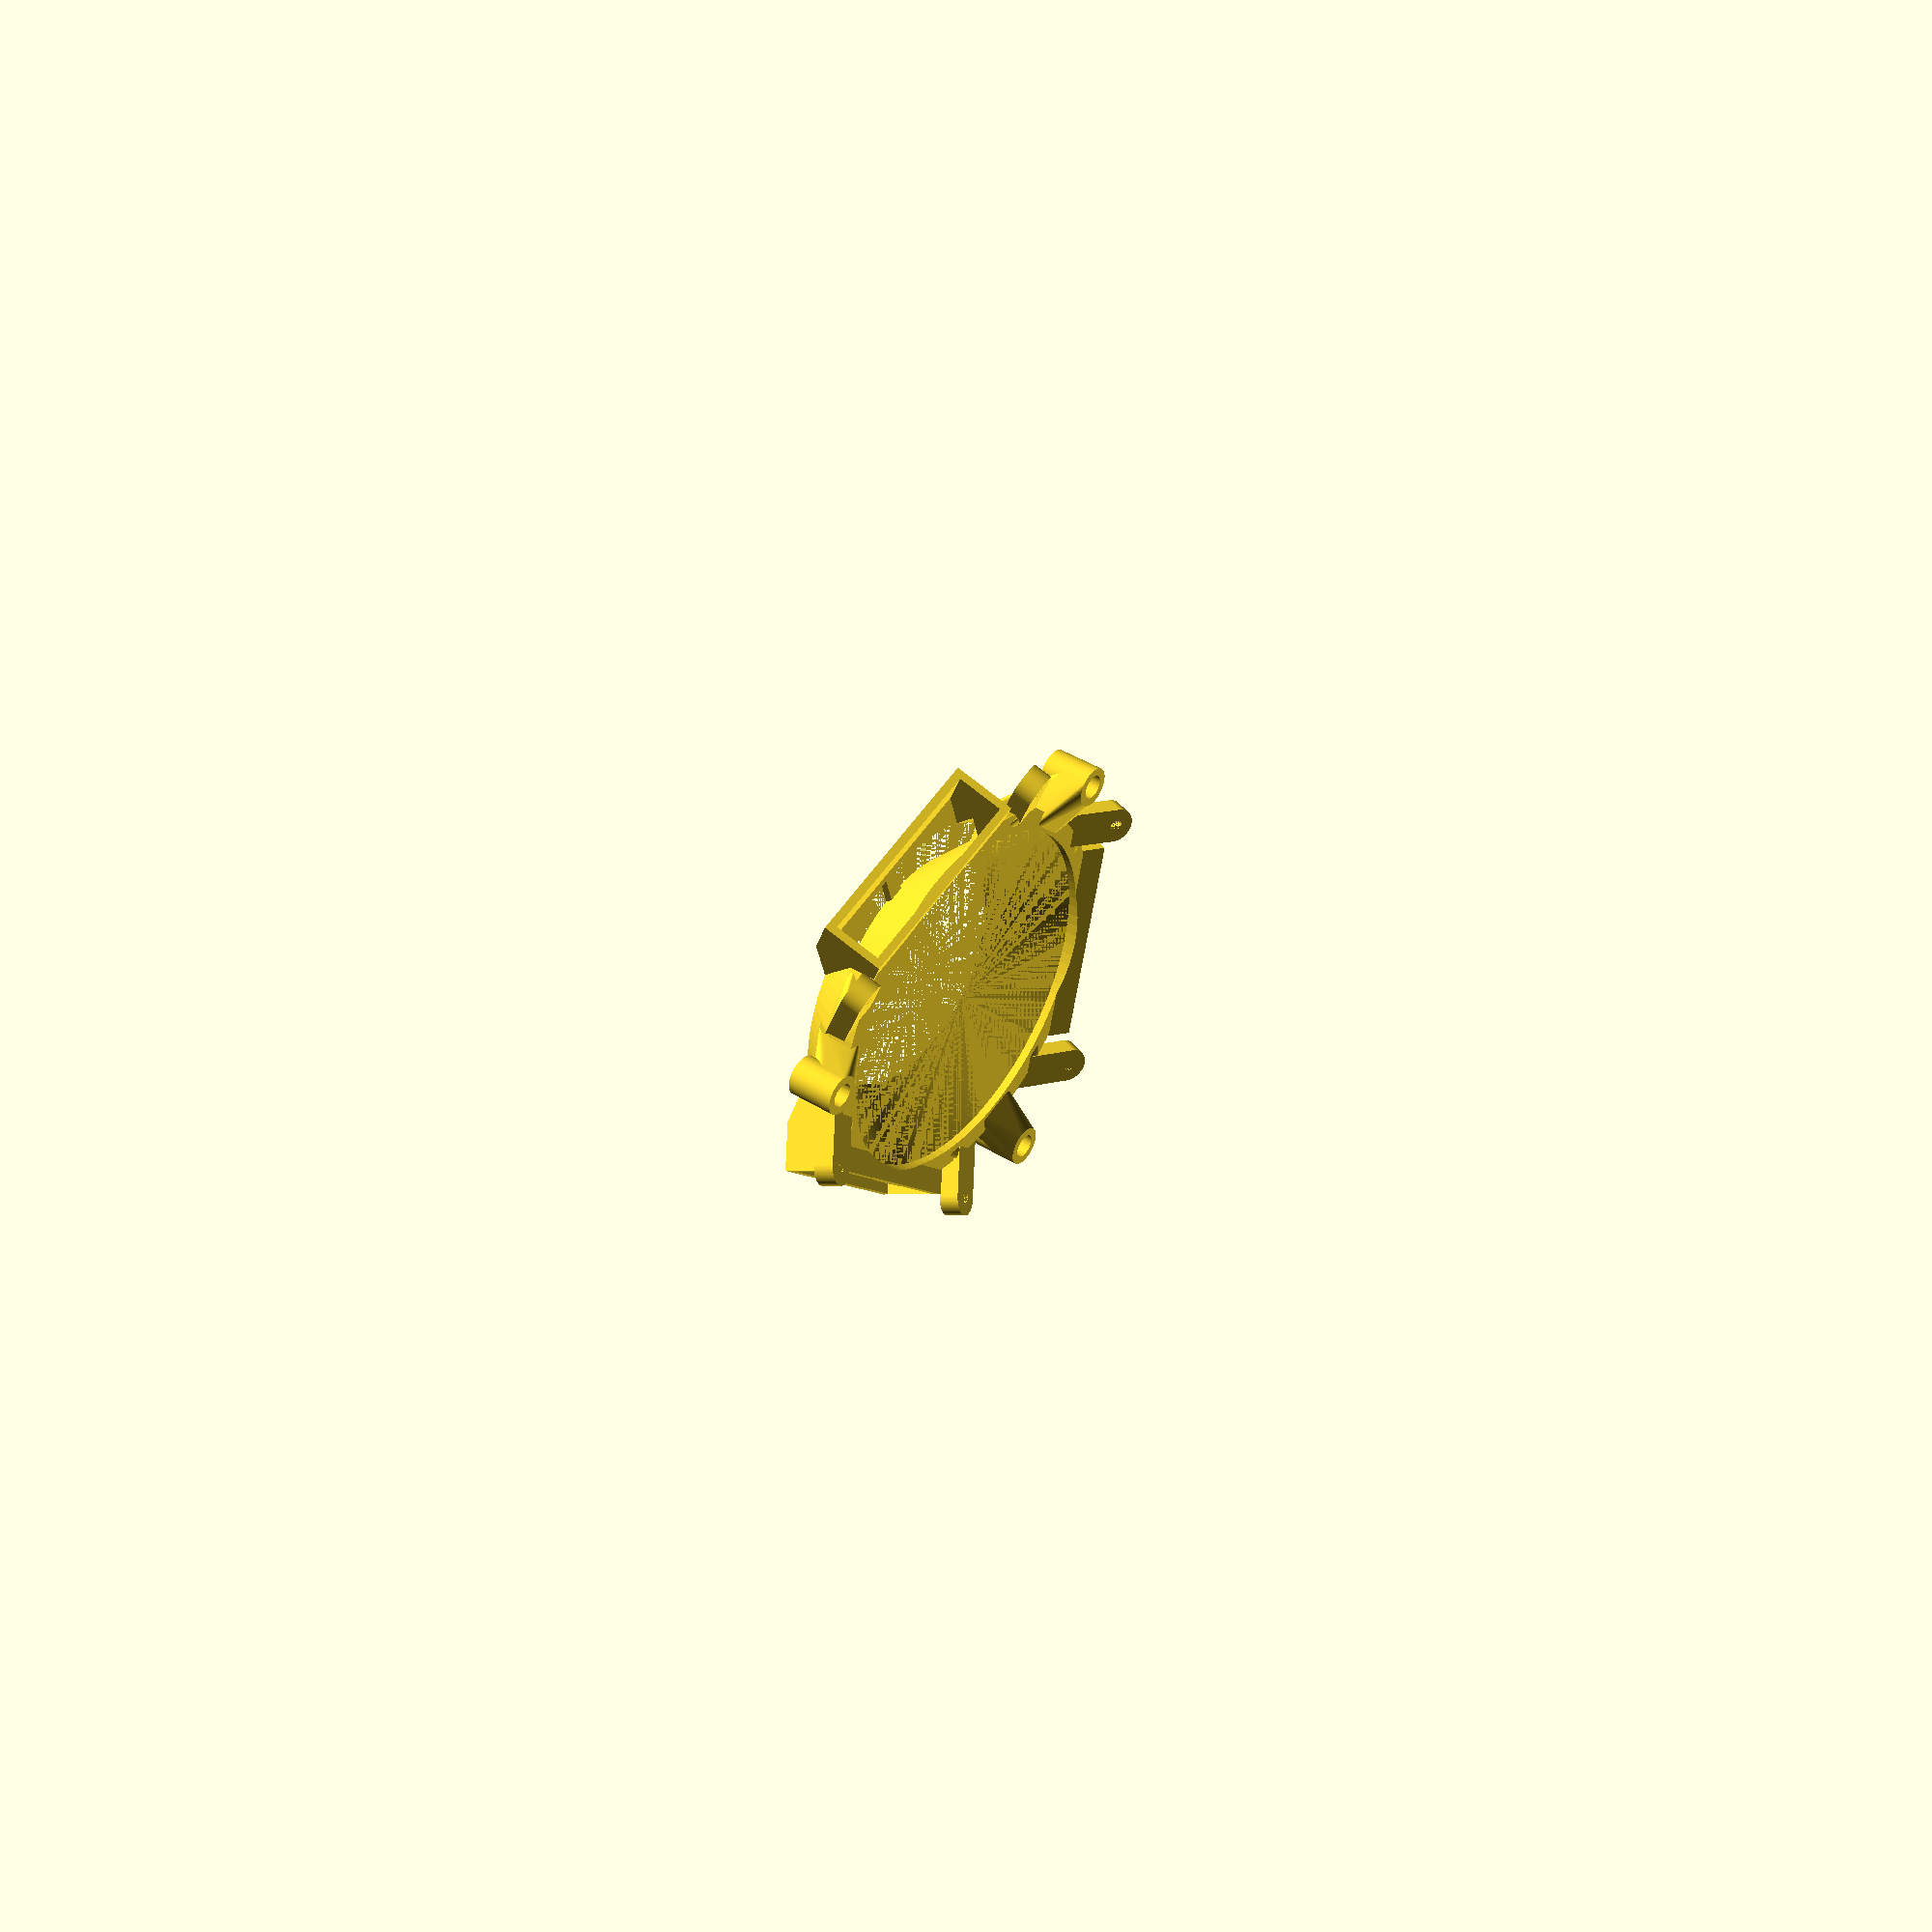
<openscad>
HEIGHT = 5;
WALL_THICKNESS = 1;

COOLER_DIA_BOT = 42;
COOLER_DIA_TOP = 50;

EXCLUSION_DIA_BOT = 30;
EXCLUSION_DIA_TOP = 40;

PORTS = 3;
PORT_ANGLE = 25;
PORT_SPACING = 360/PORTS;
PORT_DUCT_LENGTH = 25;
PORT_DUCT_WIDTH = 6;
PORT_LENGTH = PORT_DUCT_LENGTH + 2 * WALL_THICKNESS;
PORT_WIDTH = PORT_DUCT_WIDTH + 2 * WALL_THICKNESS;
PORT_DEPTH = 12;

ACCESS_SLOT = false;
ACCESS_SLOT_ANGLE = 45;

DUCT_HEIGHT = HEIGHT - WALL_THICKNESS;
EXCLUSION_DIA_AT_DUCT_HEIGHT = EXCLUSION_DIA_BOT + (EXCLUSION_DIA_TOP-EXCLUSION_DIA_BOT)*(DUCT_HEIGHT/HEIGHT);
DUCT_INNER_DIA_BOT = EXCLUSION_DIA_BOT + 2 * WALL_THICKNESS;
DUCT_INNER_DIA_TOP = EXCLUSION_DIA_AT_DUCT_HEIGHT + 2 * WALL_THICKNESS;
COOLER_DIA_AT_DUCT_HEIGHT = COOLER_DIA_BOT + (COOLER_DIA_TOP-COOLER_DIA_BOT)*(DUCT_HEIGHT/HEIGHT);
DUCT_OUTER_DIA_BOT = COOLER_DIA_BOT - 2 * WALL_THICKNESS;
DUCT_OUTER_DIA_TOP = COOLER_DIA_AT_DUCT_HEIGHT - 2 * WALL_THICKNESS;
DUCT_BARS = PORTS * 2;
DUCT_BARS_SPACING = PORT_SPACING/2;
DUCT_BAR_WIDTH = 2;

FAN_HOLE_DIA = 1.5;
FAN_HOLE_SPACING = 35;
FAN_MOUNT_DIA = 4.5;
FAN_MOUNT_INNER_SPACING = 30;
FAN_MOUNT_OUTER_SPACING = 40;
FAN_MOUNT_THICKNESS = 2.5;

COOLER_MOUNTS = 3;
COOLER_MOUNT_ANGLE = 25;
COOLER_MOUNT_SPACING = 360/COOLER_MOUNTS;
COOLER_MOUNT_DIA = 60;
COOLER_MOUNT_HOLE_DIA = 3;
COOLER_MOUNT_WIDTH = (COOLER_DIA_TOP - EXCLUSION_DIA_TOP)/2;
COOLER_MOUNT_LENGTH = 8.5;
COOLER_MOUNT_THICKNESS = 6;

$fn = 100;

module exclusion() {
  factor = 1.5;
  D = EXCLUSION_DIA_BOT + factor * (EXCLUSION_DIA_TOP - EXCLUSION_DIA_BOT);
  union() {
    cylinder(d1 = EXCLUSION_DIA_BOT, d2 = D, h = factor * HEIGHT);
    translate([0, 0, factor * HEIGHT])
    cylinder(d = D, h = HEIGHT);
  }
}

module fan_mount() {
  difference() {
    union() {
      hull() {
        translate([0, -PORT_DEPTH, 0])
        cylinder(d = FAN_MOUNT_DIA, h = FAN_MOUNT_THICKNESS);
        translate([0, PORT_DEPTH/2, 0])
        cylinder(d = FAN_MOUNT_DIA, h = FAN_MOUNT_THICKNESS);
      }
      hull () {
        translate([(FAN_MOUNT_OUTER_SPACING-PORT_LENGTH)/2, -WALL_THICKNESS, -FAN_MOUNT_THICKNESS])
        cylinder(d = FAN_MOUNT_DIA, h = FAN_MOUNT_THICKNESS + WALL_THICKNESS);
        
        translate([0, -WALL_THICKNESS, 0])
        cylinder(d = FAN_MOUNT_DIA, h = FAN_MOUNT_THICKNESS);
        
        translate([0, -PORT_DEPTH, 0])
        cylinder(d = FAN_MOUNT_DIA, h = FAN_MOUNT_THICKNESS);        
      }
    }
    
    translate([0, PORT_DEPTH/2, 0])
    cylinder(d = FAN_HOLE_DIA, h = FAN_MOUNT_THICKNESS);
  }
}

module port_duct() {
  intersection() {
    rotate([PORT_ANGLE, 0, 0])
    translate([-PORT_DUCT_LENGTH/2, -PORT_DEPTH, 0])
    cube([PORT_DUCT_LENGTH, PORT_DEPTH * 2, PORT_DUCT_WIDTH]);
    
    translate([0, 0, WALL_THICKNESS])
    cylinder(d = COOLER_DIA_TOP * 2, h = 3 * HEIGHT);
  }
}

module port() {
  intersection() {
    rotate([PORT_ANGLE, 0, 0])
    union() {
      translate([-PORT_LENGTH/2, -PORT_DEPTH/2, 0])
      cube([PORT_LENGTH, PORT_DEPTH, PORT_WIDTH]);

      translate([-(FAN_MOUNT_INNER_SPACING + FAN_MOUNT_OUTER_SPACING)/4, 0, PORT_WIDTH - WALL_THICKNESS])
      fan_mount();

      translate([(FAN_MOUNT_INNER_SPACING + FAN_MOUNT_OUTER_SPACING)/4, 0, PORT_WIDTH - WALL_THICKNESS])
      mirror([1, 0, 0])
      fan_mount();
    }
    
    cylinder(d = COOLER_DIA_TOP * 2, h = 3 * HEIGHT);
  }
}

module access_slot_duct() {
  hull() {
    rotate([0, 0, -ACCESS_SLOT_ANGLE/2])
    translate([-WALL_THICKNESS/2, 0, 0])
    cube(size = [WALL_THICKNESS, COOLER_DIA_BOT, 2 * HEIGHT]);
  
    rotate([0, 0, ACCESS_SLOT_ANGLE/2])
    translate([-WALL_THICKNESS/2, 0, 0])
    cube(size = [WALL_THICKNESS, COOLER_DIA_BOT, 2 * HEIGHT]);
  }
}

module duct_base() {
  cylinder(d1 = DUCT_OUTER_DIA_BOT, d2 = DUCT_OUTER_DIA_TOP, h = DUCT_HEIGHT);  
}

module access_slot() {
  union() {
    translate([WALL_THICKNESS, 0, 0])
    rotate([0, 0, -ACCESS_SLOT_ANGLE/2])
    translate([-WALL_THICKNESS/2, 0, 0])
    cube(size = [WALL_THICKNESS, COOLER_DIA_BOT, HEIGHT]);      
    translate([-WALL_THICKNESS, 0, 0])
    rotate([0, 0, ACCESS_SLOT_ANGLE/2])
    translate([-WALL_THICKNESS/2, 0, 0])
    cube(size = [WALL_THICKNESS, COOLER_DIA_BOT, HEIGHT]);      
  }
}

module duct() {
  union() {
    difference() {
      union() {
        duct_base();
        if(!ACCESS_SLOT) {
          translate([0, COOLER_DIA_BOT/2 - WALL_THICKNESS * 1.5, 0])
          port_duct();        
        }
        for(i = [1:PORTS-1]) {
          rotate([0, 0, i * PORT_SPACING])
          translate([0, COOLER_DIA_BOT/2 - WALL_THICKNESS * 1.5, 0])
          port_duct();
        }
      }

      cylinder(d1 = DUCT_INNER_DIA_BOT, d2 = DUCT_INNER_DIA_BOT + 2.5 * (DUCT_INNER_DIA_TOP - DUCT_INNER_DIA_BOT), h = 2.5 * DUCT_HEIGHT);

      for(i = [0:DUCT_BARS-1]) {
        rotate([0, 0, i * DUCT_BARS_SPACING])
        translate([-DUCT_BAR_WIDTH/2, 0, 0])
        cube([DUCT_BAR_WIDTH, DUCT_OUTER_DIA_BOT, WALL_THICKNESS]);
      }
      
      if(ACCESS_SLOT) {
        access_slot();
      }
    }
    if(ACCESS_SLOT) {
      access_slot_duct();
    }
  }
}

module mount() {
  translate([COOLER_MOUNT_LENGTH * cos(COOLER_MOUNT_ANGLE), 0, 0])
  rotate([0, COOLER_MOUNT_ANGLE, 0])
  difference() {
    union() {
      hull() {
        translate([-COOLER_MOUNT_LENGTH, 0, 0])
        rotate([0, -COOLER_MOUNT_ANGLE, 0])
        cylinder(d = COOLER_MOUNT_WIDTH, h = COOLER_MOUNT_THICKNESS/2);
        rotate([90, 0, 0])
        translate([0, 0, -COOLER_MOUNT_THICKNESS/2])
        cylinder(d = COOLER_MOUNT_WIDTH, h = COOLER_MOUNT_THICKNESS);
      }
      translate([-COOLER_MOUNT_LENGTH, 0, 0])
      rotate([0, -COOLER_MOUNT_ANGLE, 0])
      translate([0, 0, -COOLER_MOUNT_THICKNESS/2])
      cylinder(d = COOLER_MOUNT_WIDTH, h = COOLER_MOUNT_THICKNESS);
    }
    translate([-COOLER_MOUNT_LENGTH, 0, 0])
    rotate([0, -COOLER_MOUNT_ANGLE, 0])
    translate([0, 0, -COOLER_MOUNT_THICKNESS])
    cylinder(d = COOLER_MOUNT_HOLE_DIA, h = 2*COOLER_MOUNT_THICKNESS);
  }
}

module body() {
  union() {
    cylinder(d1 = COOLER_DIA_BOT, d2 = COOLER_DIA_TOP, h = HEIGHT);
    translate([0, 0, HEIGHT])
    cylinder(d = COOLER_DIA_TOP, h = HEIGHT/2 + WALL_THICKNESS);
    if(!ACCESS_SLOT) {
      translate([0, COOLER_DIA_BOT/2 + WALL_THICKNESS, 0])
      port();
    }
    for(i = [1:PORTS-1]) {
      rotate([0, 0, i * PORT_SPACING])
      translate([0, COOLER_DIA_BOT/2 + WALL_THICKNESS, 0])
      port();
    }
    for(i = [0:COOLER_MOUNTS-1]) {
      rotate([0, 0, (i+0.5) * COOLER_MOUNT_SPACING - 90])
      translate([-COOLER_MOUNT_DIA/2, 0, HEIGHT])
      mount();
    }
  }
}

module cooler() {
  difference() {
    body();
    exclusion();
    duct();
  }
}

cooler();
</openscad>
<views>
elev=138.1 azim=45.0 roll=233.4 proj=p view=solid
</views>
